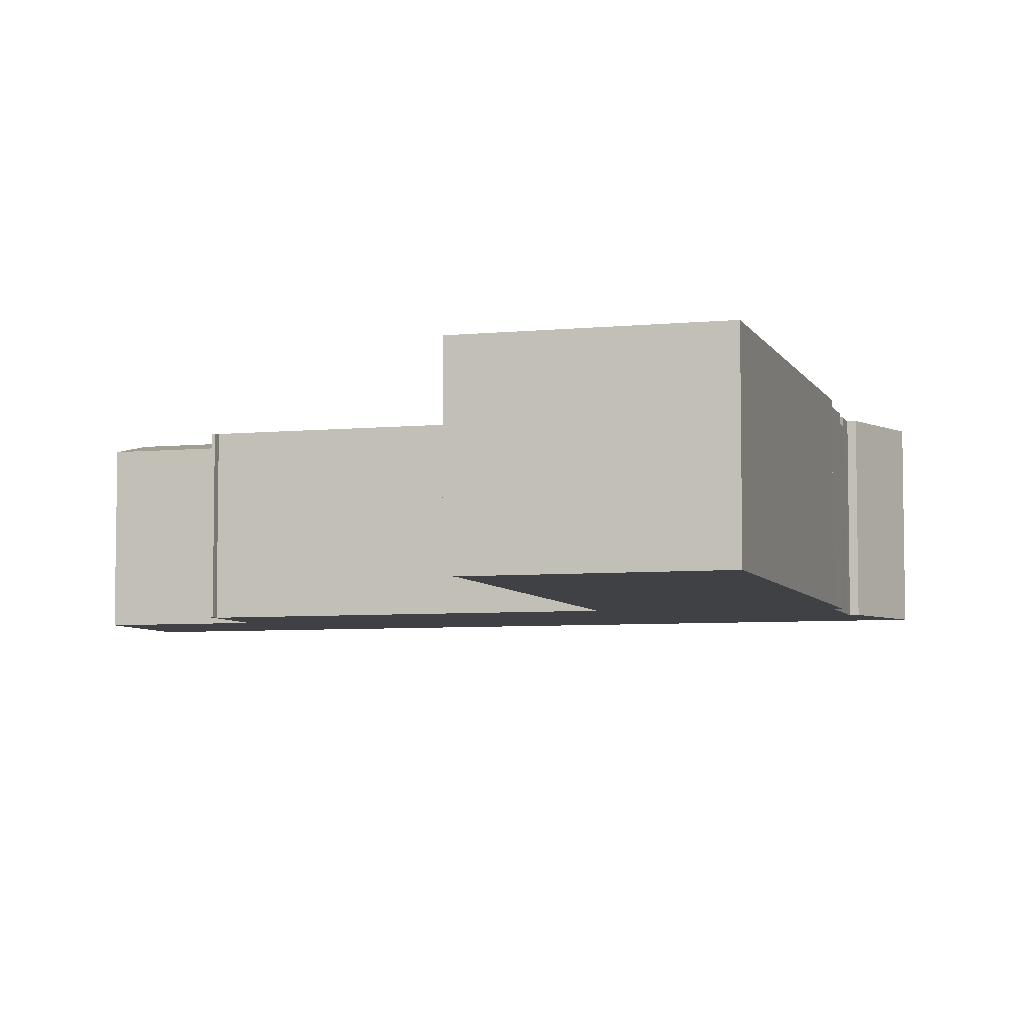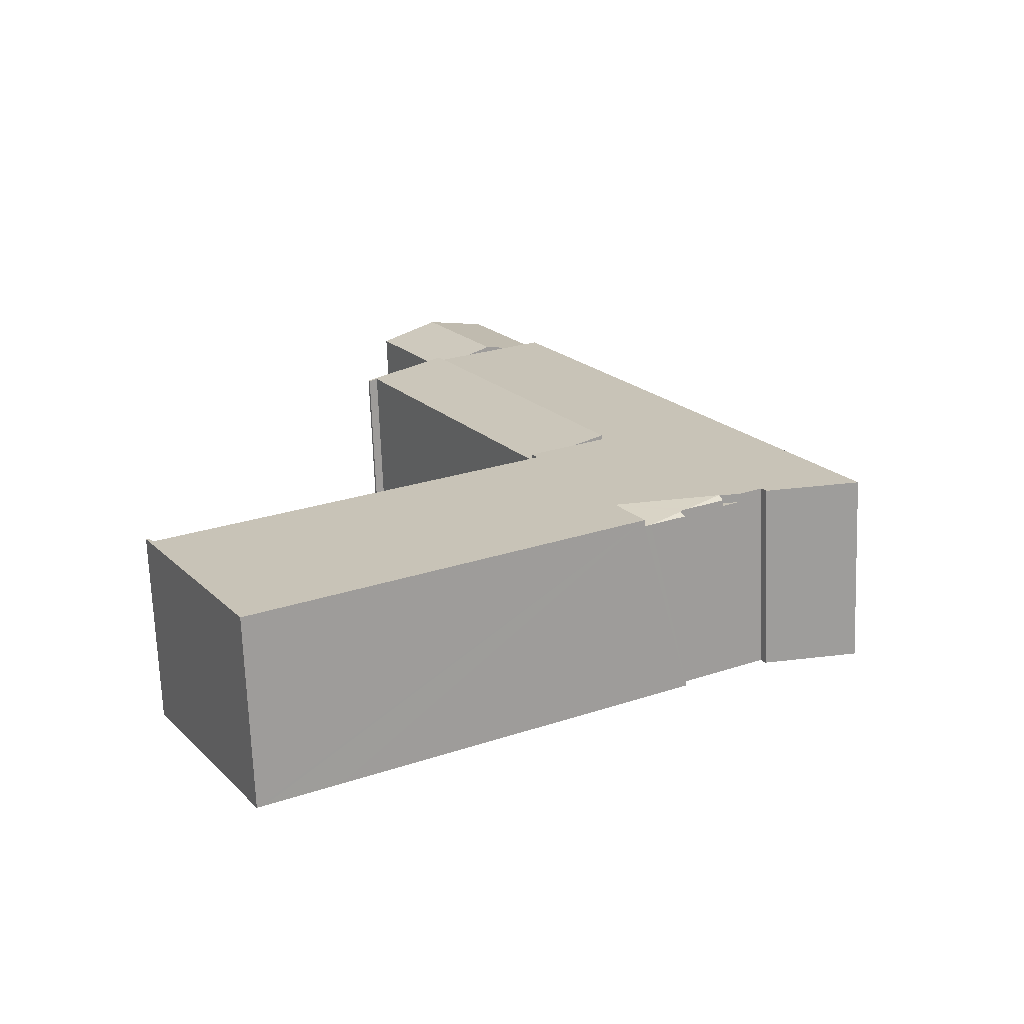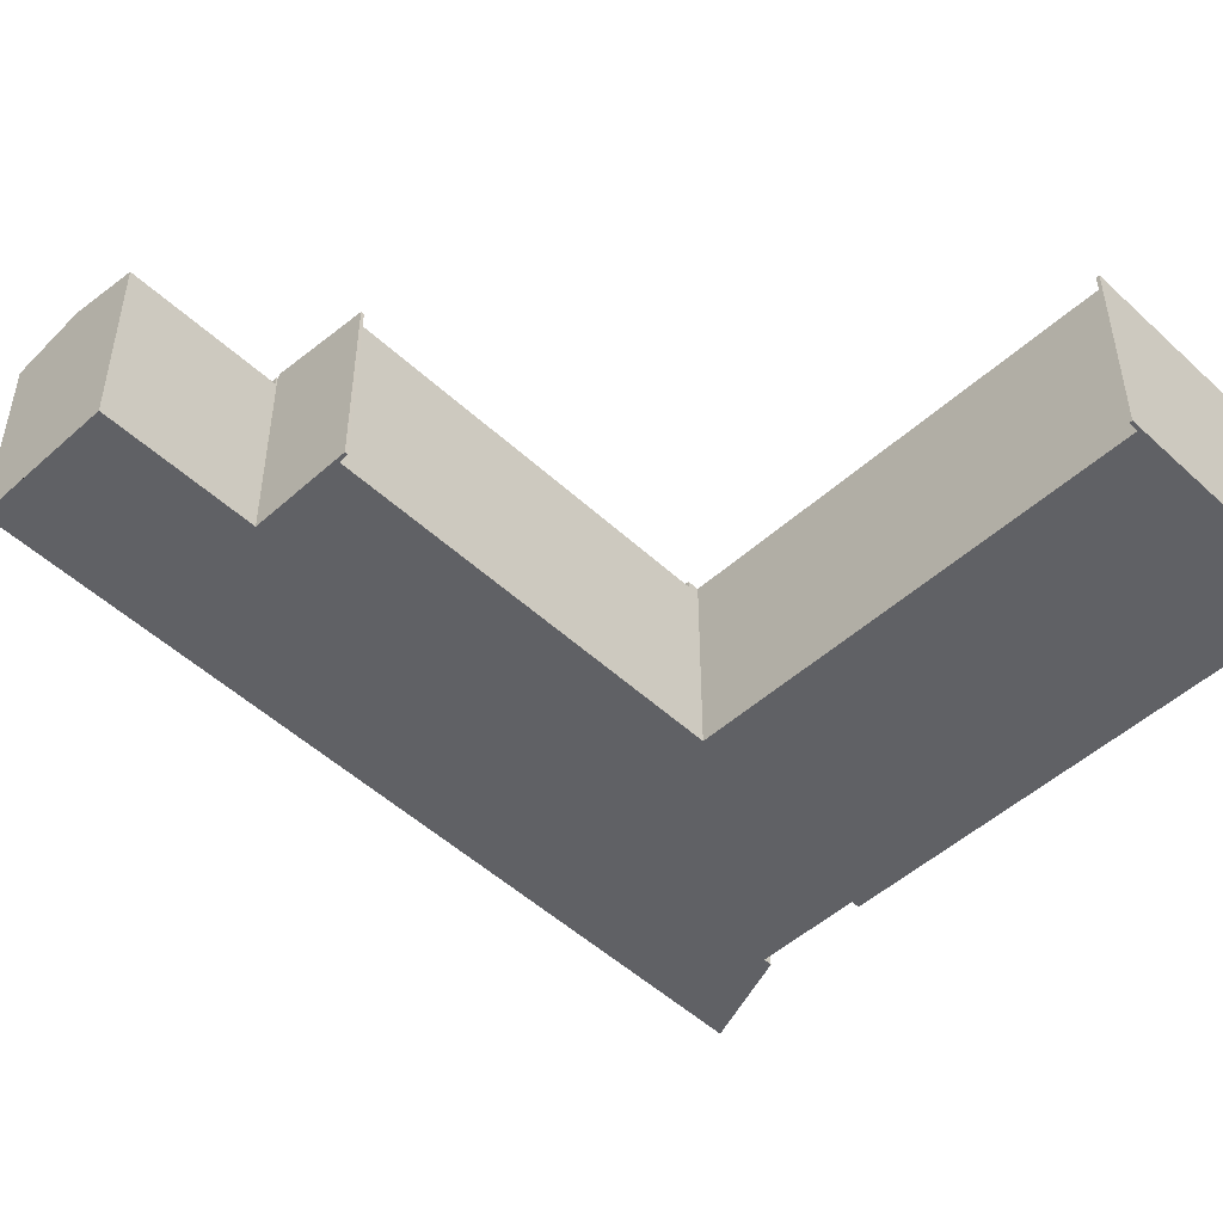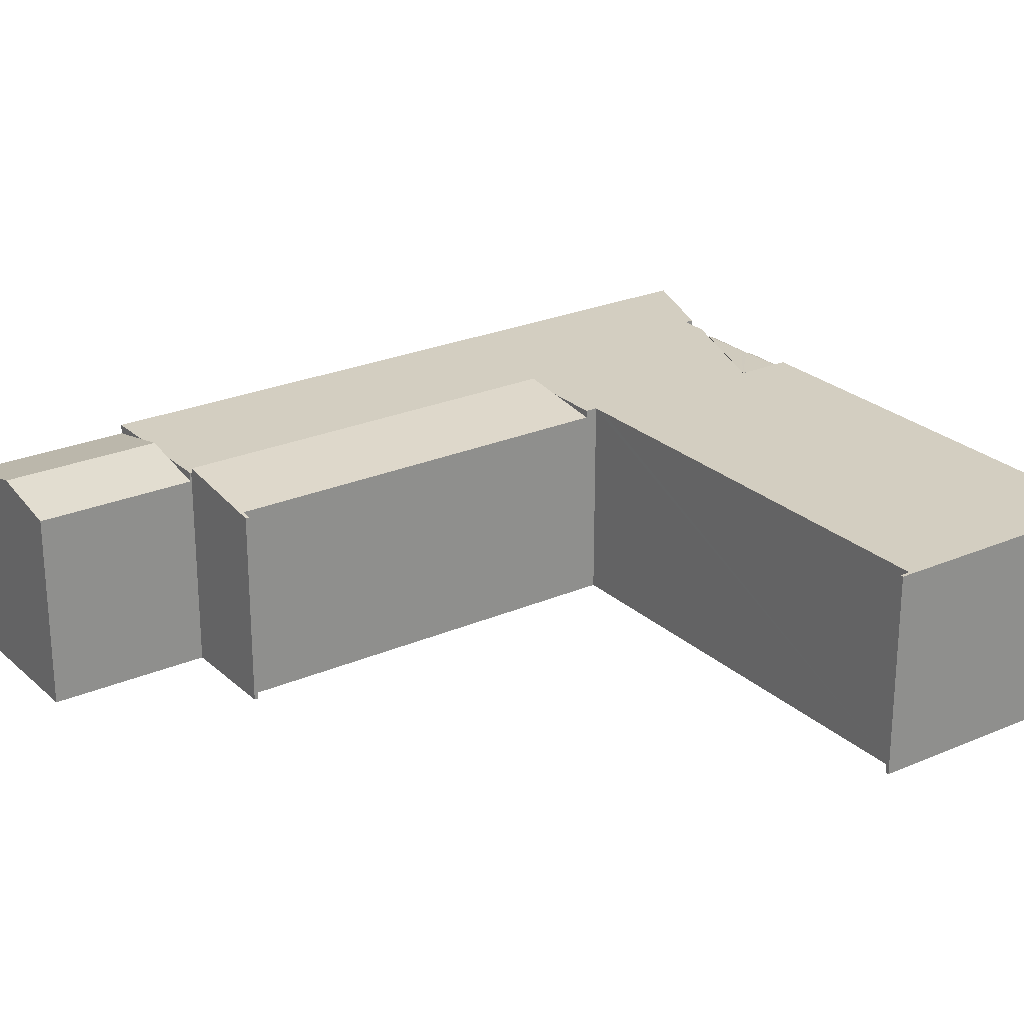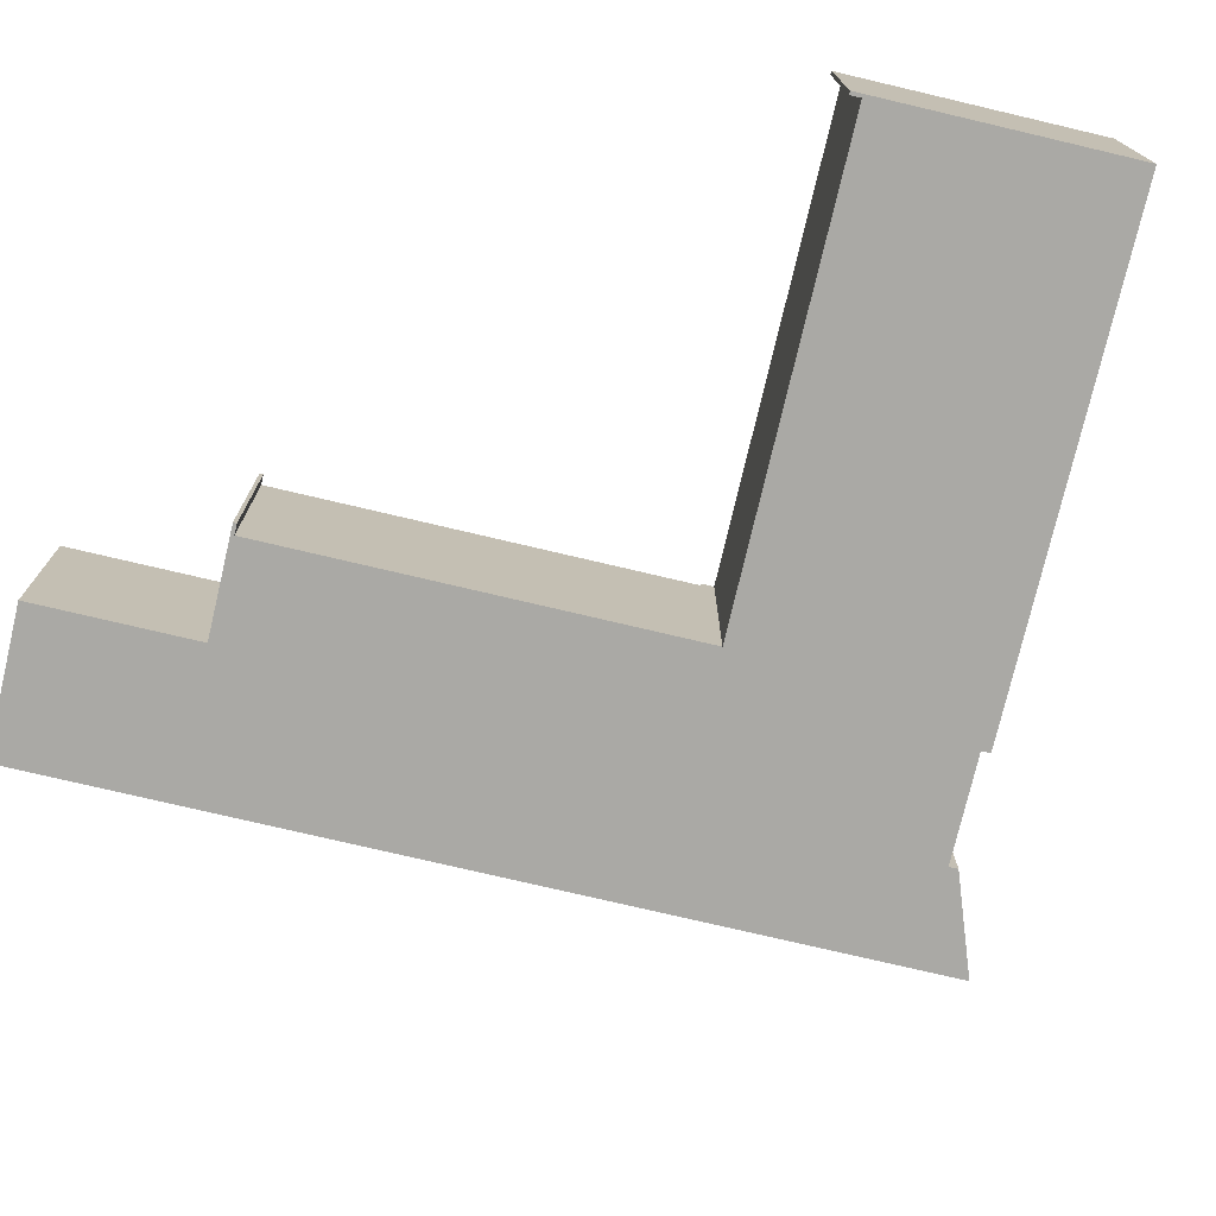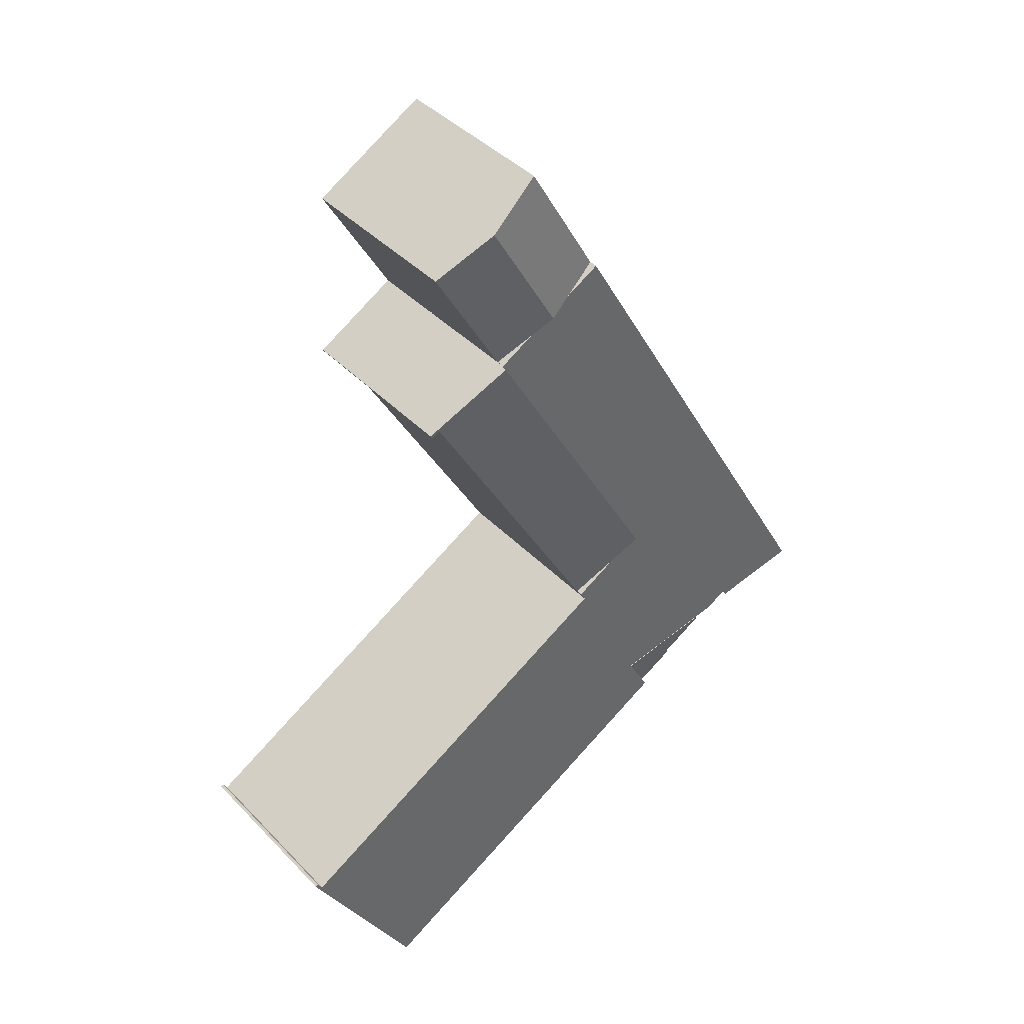
<metadata>
{"format":"obj","ext":"obj","renderer":"f3d","projection":"perspective","resolution":1024,"background":"white","views":[{"elev":-5.9,"azim":136.2,"up":"+Y"},{"elev":-69.8,"azim":-177.9,"up":"+Z"},{"elev":-50.1,"azim":74.2,"up":"+Y"},{"elev":24.9,"azim":84.6,"up":"+Y"},{"elev":-75.3,"azim":106.4,"up":"+Y"},{"elev":41.3,"azim":140.8,"up":"+Z"}]}
</metadata>
<code>
v  36.22 14.59 36.91
v  19.47 14.93 12.87
v  33.92 14.93 38.23
v  21.82 14.58 11.53
v  39.66 14.06 34.67
v  40.44 13.96 34.51
v  40.32 13.96 34.3
v  25.97 14.06 10.64
v  25.34 14.06 9.526
v  39.66 -2.123e-15 34.67
v  25.97 -6.513e-16 10.64
v  25.34 -5.833e-16 9.526
v  40.44 -2.113e-15 34.51
v  40.32 -2.1e-15 34.3
v  19.47 -7.878e-16 12.87
v  21.82 -7.058e-16 11.53
v  33.92 -2.341e-15 38.23
v  36.22 -2.26e-15 36.91
v  14.15 14.32 -4.521
v  16.53 14.09 -6.483
v  13.89 14.09 -4.98
v  19.02 14.62 -3.288
v  13.65 14.37 -4.106
v  11.03 14.62 -1.95
v  14.21 14.33 -4.424
v  17.04 14.06 -6.769
v  18.88 14.58 -3.525
v  11.94 14.37 -3.134
v  10.74 14.37 -2.454
v  13.89 3.049e-16 -4.98
v  16.53 3.97e-16 -6.483
v  17.04 4.145e-16 -6.769
v  14.21 2.709e-16 -4.424
v  11.94 1.919e-16 -3.134
v  10.74 1.503e-16 -2.454
v  13.65 2.514e-16 -4.106
v  14.15 2.768e-16 -4.521
v  11.03 1.194e-16 -1.95
v  19.02 2.013e-16 -3.288
v  18.88 2.158e-16 -3.525
v  11.03 13.9 -1.95
v  9.875 13.9 -1.96
v  9.367 13.9 -1.671
v  10.74 13.9 -2.454
v  9.367 1.023e-16 -1.671
v  9.875 1.2e-16 -1.96
v  29.35 15.01 40.95
v  30.45 13.93 53.44
v  34.99 15.01 50.85
v  29.48 13.93 51.74
v  27.55 14.58 41.97
v  24.81 13.93 43.53
v  33.89 13.93 38.36
v  39.53 13.93 48.27
v  31.14 14.58 39.93
v  24.81 -2.666e-15 43.53
v  30.45 -3.272e-15 53.44
v  29.48 -3.168e-15 51.74
v  39.53 -2.956e-15 48.27
v  34.99 -3.114e-15 50.85
v  33.89 -2.349e-15 38.36
v  31.14 -2.445e-15 39.93
v  29.35 -2.507e-15 40.95
v  27.55 -2.57e-15 41.97
v  35.28 14.58 -17.15
v  17.04 14.58 -6.769
v  25.65 14.58 8.349
v  53.92 14.58 -7.733
v  39.8 14.58 -19.72
v  40.21 14.58 -19.95
v  40.98 14.58 -20.39
v  45.07 14.58 -22.72
v  45.53 14.58 -22.98
v  53.45 14.58 -9.059
v  54.52 14.58 -7.187
v  54.3 14.58 -7.063
v  10.3 14.58 18.08
v  24.81 14.58 43.53
v  29.35 14.58 40.95
v  33.89 14.58 38.36
v  33.84 14.58 38.27
v  33.92 14.58 38.23
v  19.47 14.58 12.87
v  9.979 14.58 17.51
v  4.601 14.58 8.074
v  25.34 14.58 9.526
v  24.91 14.58 8.77
v  19.02 14.58 -3.288
v  1.208 14.58 2.119
v  11.03 14.58 -1.95
v  7.596 14.58 -0.664
v  9.367 14.58 -1.671
v  0 14.58 8.926e-16
v  7.28 14.58 -1.22
v  6.993 14.58 -1.172
v  53.92 4.735e-16 -7.733
v  25.65 -5.112e-16 8.349
v  24.91 -5.37e-16 8.77
v  54.3 4.325e-16 -7.063
v  54.52 4.401e-16 -7.187
v  33.84 -2.344e-15 38.27
v  0 0 0
v  1.208 -1.298e-16 2.119
v  4.601 -4.944e-16 8.074
v  9.979 -1.072e-15 17.51
v  10.3 -1.107e-15 18.08
v  45.53 1.407e-15 -22.98
v  53.45 5.547e-16 -9.059
v  7.596 4.066e-17 -0.664
v  7.28 7.47e-17 -1.22
v  45.07 1.391e-15 -22.72
v  39.8 1.208e-15 -19.72
v  40.98 1.249e-15 -20.39
v  40.21 1.222e-15 -19.95
v  35.28 1.05e-15 -17.15
v  6.993 7.176e-17 -1.172
g defaultobject
f 1 2 3
f 2 1 4
f 4 1 5
f 5 1 6
f 5 6 7
f 4 8 9
f 8 4 5
f 10 8 5
f 8 10 11
f 8 11 9
f 9 11 12
f 13 7 6
f 7 13 14
f 12 4 9
f 4 12 2
f 2 12 15
f 15 12 16
f 7 10 5
f 10 7 14
f 15 3 2
f 3 15 17
f 17 1 3
f 1 17 6
f 6 17 13
f 13 17 18
f 16 17 15
f 17 16 12
f 17 12 11
f 17 11 10
f 17 10 14
f 17 14 18
f 18 14 13
f 19 20 21
f 22 23 24
f 23 22 25
f 25 22 20
f 20 22 26
f 26 22 27
f 20 19 25
f 28 24 23
f 24 28 29
f 20 30 21
f 30 20 26
f 30 26 31
f 31 26 32
f 33 23 25
f 23 33 28
f 28 33 29
f 29 33 34
f 29 34 35
f 34 33 36
f 19 33 25
f 33 19 21
f 33 21 30
f 33 30 37
f 29 38 24
f 38 29 35
f 38 22 24
f 22 38 39
f 39 27 22
f 27 39 26
f 26 39 32
f 32 39 40
f 38 35 39
f 34 39 35
f 36 39 34
f 33 39 36
f 37 39 33
f 30 39 37
f 31 39 30
f 40 39 31
f 32 40 31
f 41 42 43
f 42 41 44
f 45 41 43
f 41 45 38
f 38 44 41
f 44 38 35
f 42 45 43
f 45 42 44
f 45 44 46
f 46 44 35
f 46 38 45
f 38 46 35
f 47 48 49
f 48 47 50
f 50 47 51
f 50 51 52
f 53 49 54
f 49 53 55
f 49 55 47
f 56 50 52
f 50 56 48
f 48 56 57
f 57 56 58
f 57 49 48
f 49 57 54
f 54 57 59
f 59 57 60
f 59 53 54
f 53 59 61
f 61 55 53
f 55 61 47
f 47 61 51
f 51 61 52
f 52 61 56
f 56 61 62
f 56 62 63
f 56 63 64
f 58 60 57
f 60 58 56
f 60 56 59
f 59 56 64
f 59 64 63
f 59 63 62
f 59 62 61
f 27 65 66
f 65 27 67
f 65 67 68
f 65 68 69
f 69 68 70
f 70 68 71
f 71 68 72
f 72 68 73
f 73 68 74
f 74 68 75
f 75 68 76
f 51 77 78
f 77 51 79
f 77 79 55
f 77 55 80
f 77 80 81
f 77 81 82
f 77 82 83
f 77 83 84
f 84 83 85
f 85 83 4
f 85 4 86
f 85 86 87
f 85 87 67
f 85 67 88
f 85 88 89
f 89 88 90
f 89 90 91
f 91 90 92
f 91 93 89
f 93 91 94
f 93 94 95
f 67 96 68
f 96 67 87
f 96 87 97
f 97 87 98
f 99 75 76
f 75 99 100
f 56 51 78
f 51 56 79
f 79 56 55
f 55 56 80
f 80 56 61
f 61 56 64
f 61 64 63
f 61 63 62
f 101 82 81
f 82 101 17
f 15 4 83
f 4 15 86
f 86 15 12
f 12 15 16
f 96 76 68
f 76 96 99
f 32 27 66
f 27 32 88
f 88 32 39
f 39 32 40
f 102 89 93
f 89 102 85
f 85 102 84
f 84 102 103
f 84 103 104
f 84 104 105
f 84 105 77
f 77 105 78
f 78 105 106
f 78 106 56
f 100 74 75
f 74 100 73
f 73 100 107
f 107 100 108
f 109 94 91
f 94 109 110
f 61 81 80
f 81 61 101
f 17 83 82
f 83 17 15
f 12 87 86
f 87 12 98
f 107 72 73
f 72 107 71
f 71 107 70
f 70 107 69
f 69 107 65
f 65 107 66
f 66 107 111
f 66 111 112
f 66 112 32
f 112 111 113
f 112 113 114
f 32 112 115
f 45 91 92
f 91 45 109
f 39 90 88
f 90 39 92
f 92 39 45
f 45 39 38
f 110 95 94
f 95 110 93
f 93 110 102
f 102 110 116
f 99 96 100
f 108 111 107
f 111 108 113
f 113 108 100
f 113 100 96
f 113 96 97
f 113 97 114
f 114 97 112
f 112 97 115
f 115 97 32
f 32 97 40
f 62 101 61
f 16 98 12
f 98 16 15
f 101 15 17
f 15 101 62
f 15 62 63
f 15 63 64
f 15 64 56
f 15 56 106
f 98 39 97
f 39 98 15
f 39 15 106
f 39 106 105
f 39 105 104
f 39 104 103
f 39 103 38
f 38 103 109
f 38 109 45
f 109 103 110
f 110 103 116
f 116 103 102

</code>
